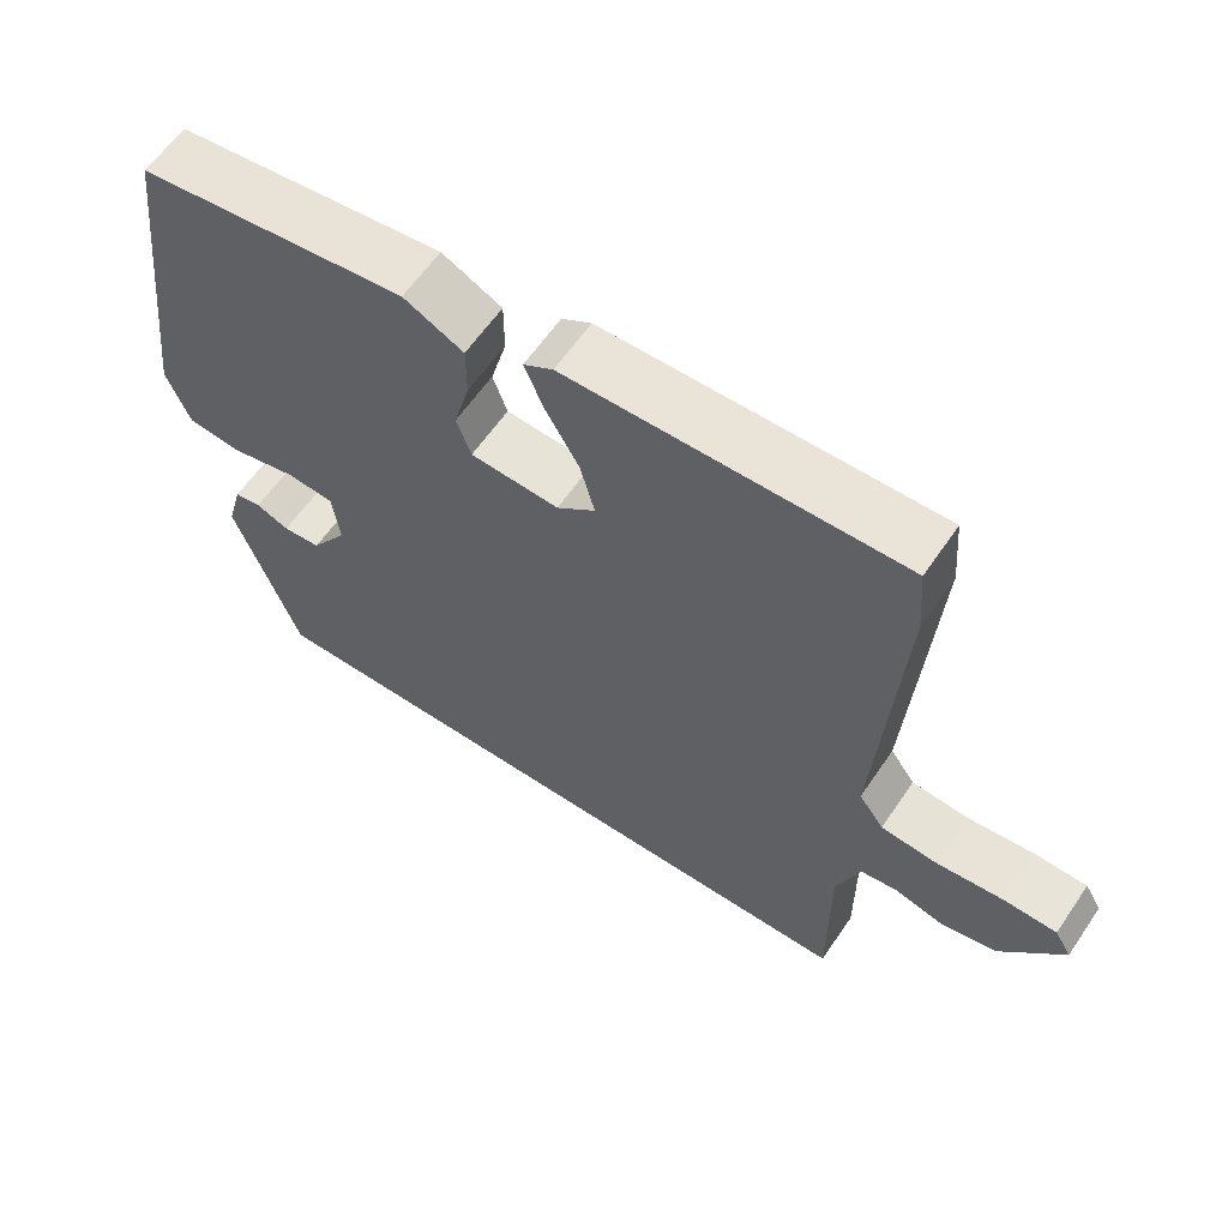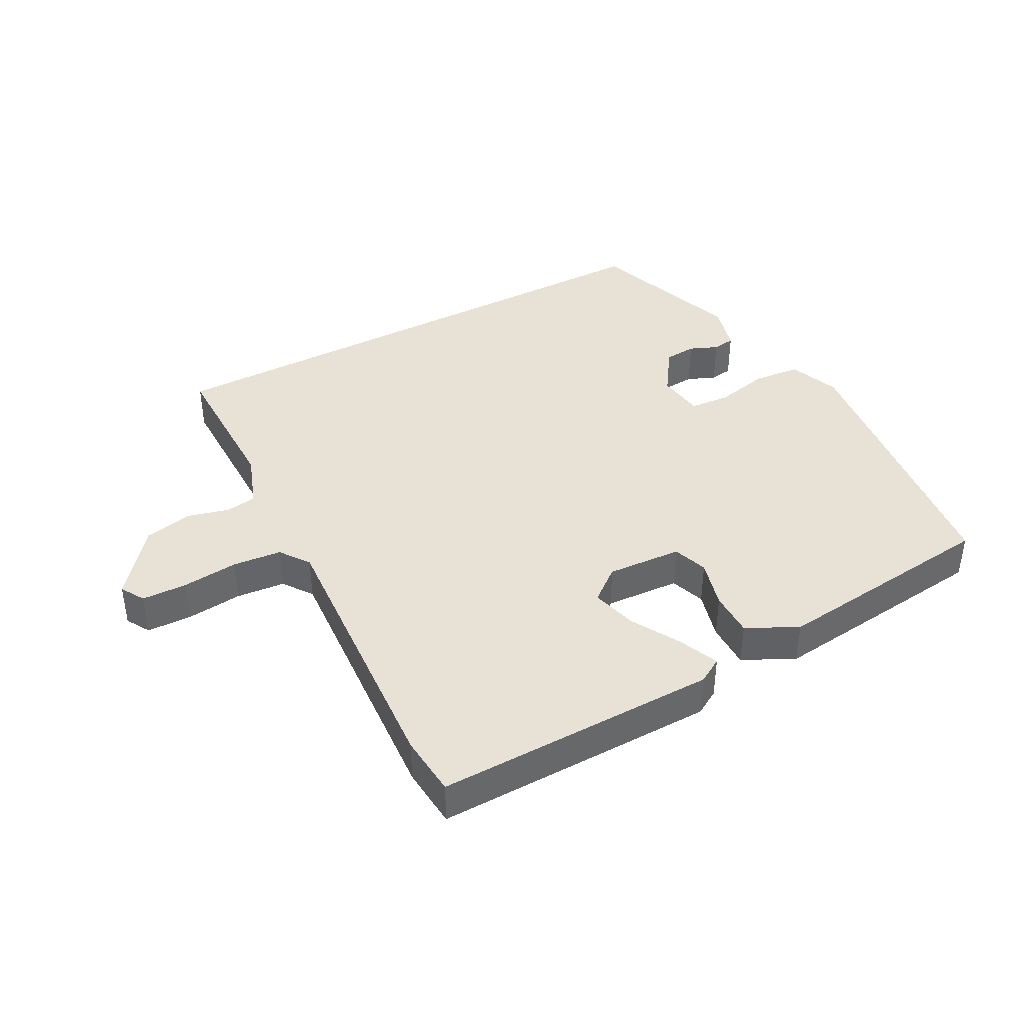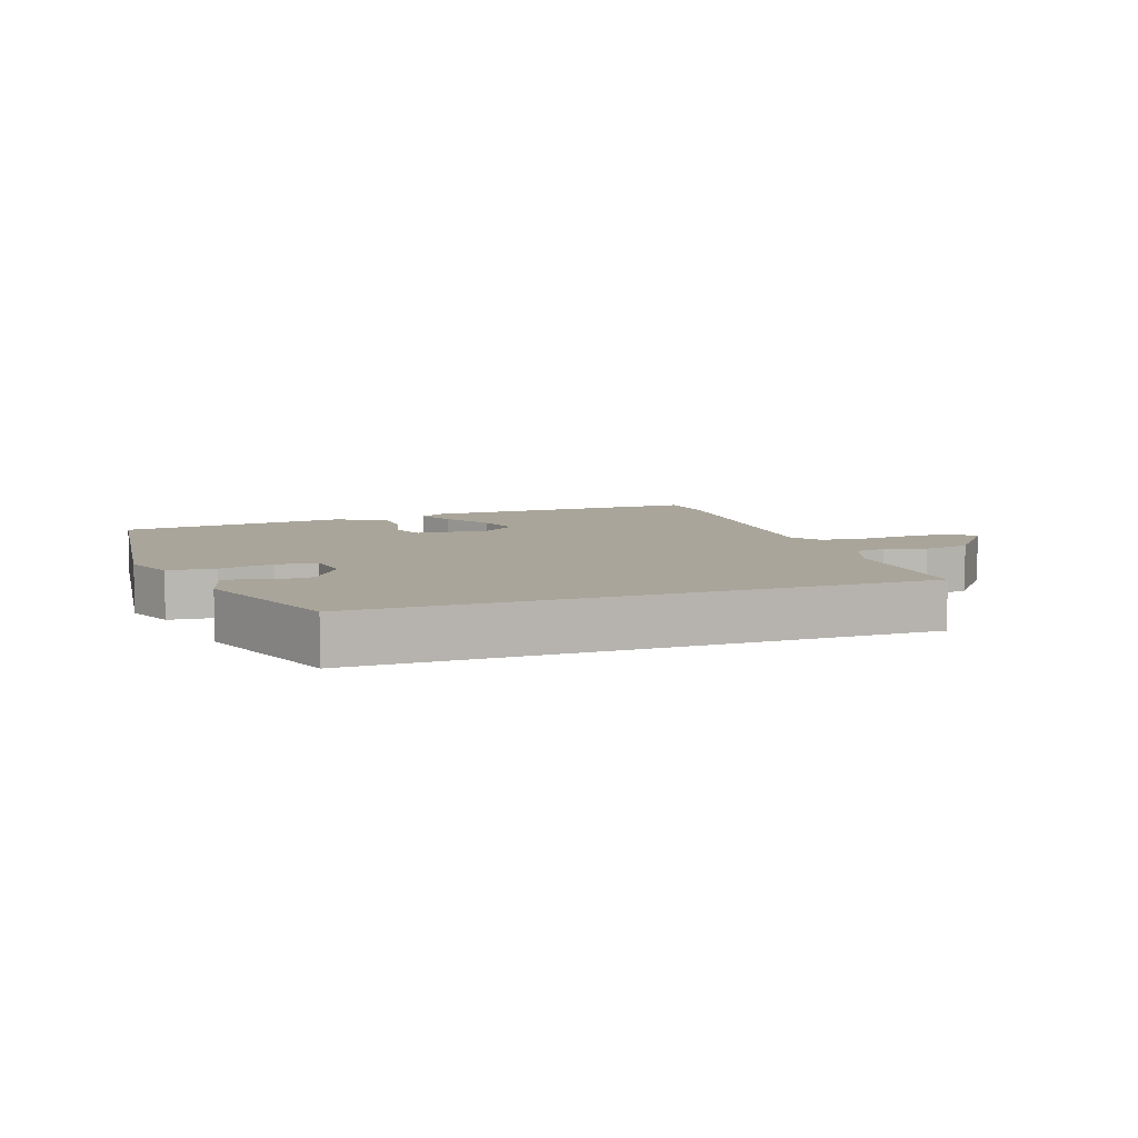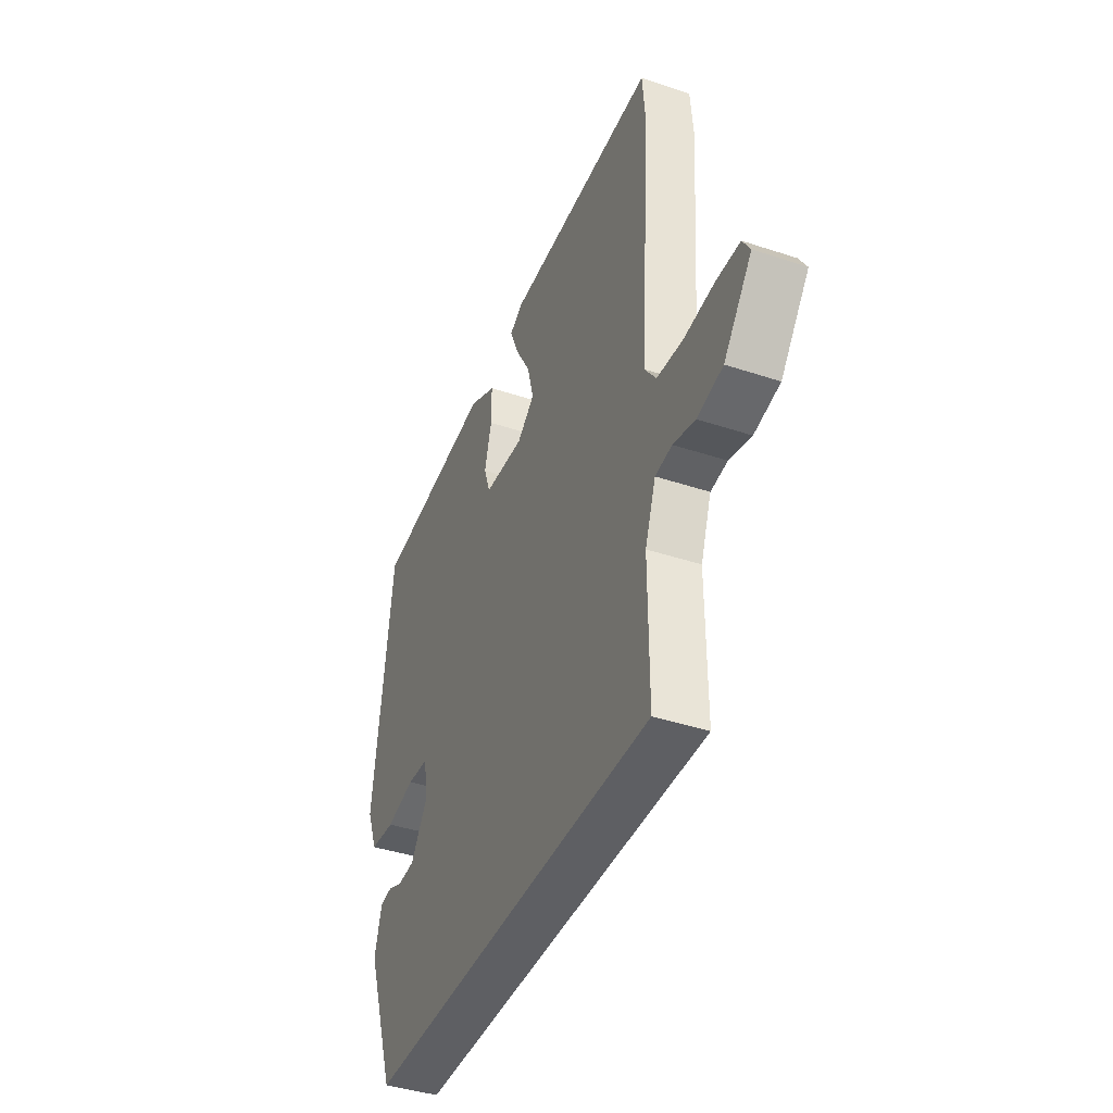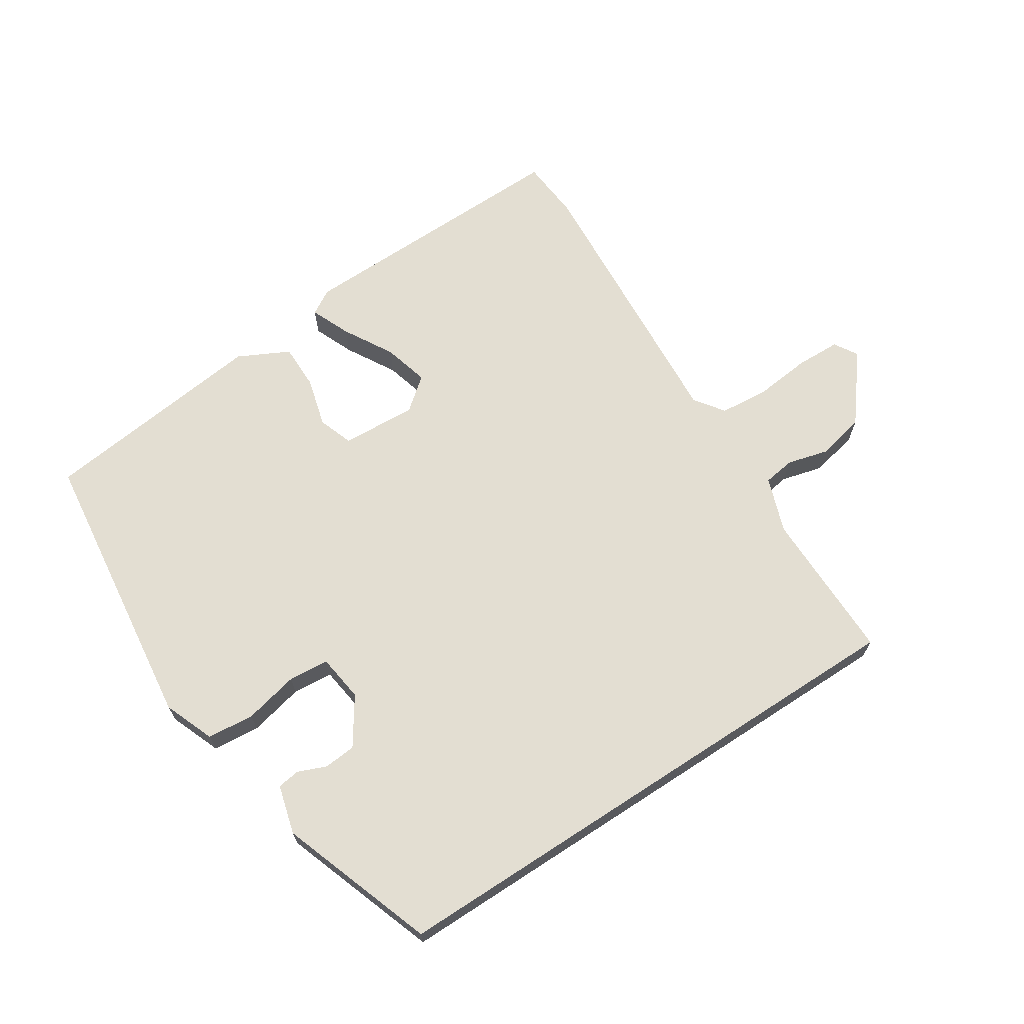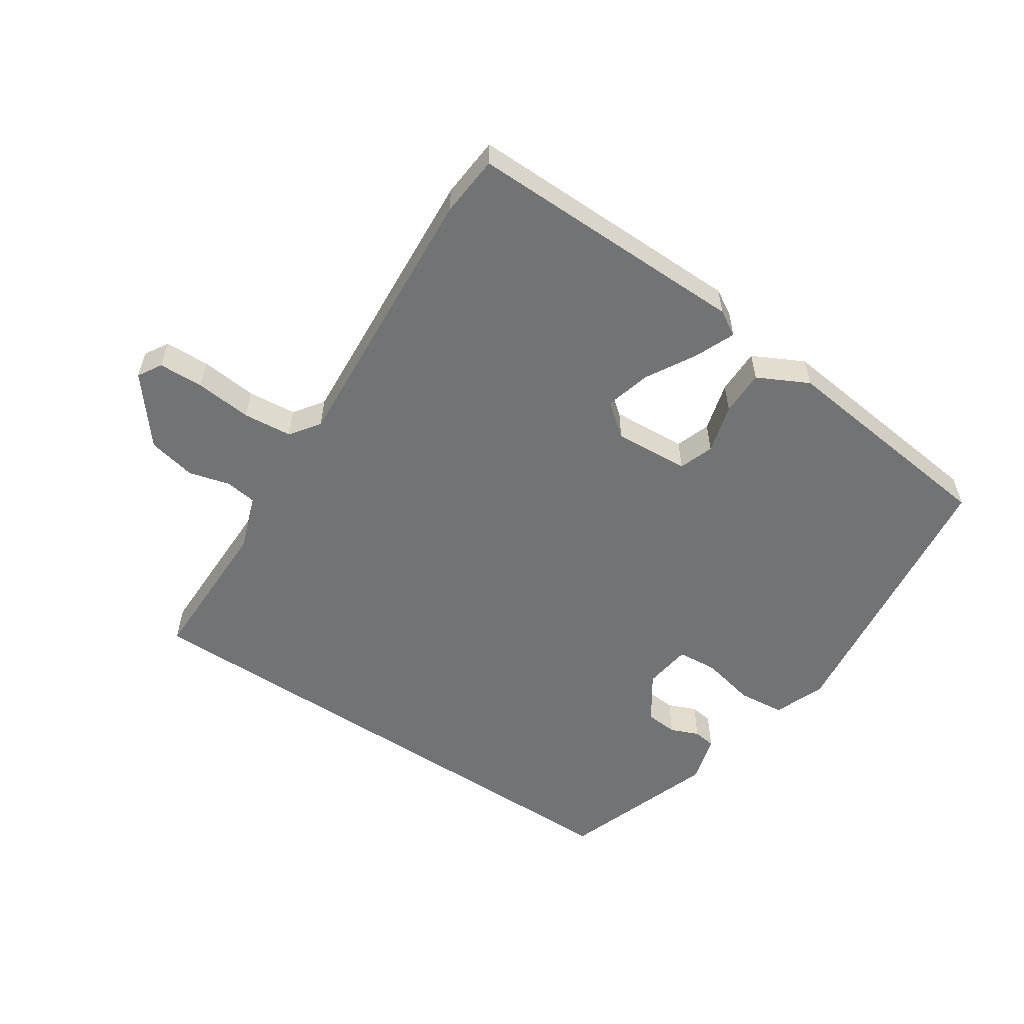
<metadata>
{"format":"obj","ext":"obj","renderer":"f3d","projection":"perspective","resolution":1024,"background":"white","views":[{"elev":61.0,"azim":-145.8,"up":"+Z"},{"elev":40.5,"azim":-28.2,"up":"+Y"},{"elev":7.5,"azim":160.4,"up":"+Y"},{"elev":-40.9,"azim":-112.1,"up":"+Z"},{"elev":67.5,"azim":146.9,"up":"+Y"},{"elev":-55.8,"azim":-33.6,"up":"+Y"}]}
</metadata>
<code>
v 0.402 0.07 -0.5
v -0.463 0.07 -0.5
v -0.462 0.07 -0.262
v -0.493 0.07 -0.176
v -0.542 0.07 -0.169
v -0.606 0.07 -0.186
v -0.681 0.07 -0.17
v -0.763 0.07 -0.067
v -0.741 0.07 -0.03
v -0.671 0.07 -0.028
v -0.583 0.07 -0.037
v -0.507 0.07 -0.03
v -0.474 0.07 0.016
v -0.504 0.07 0.452
v -0.496 0.07 0.548
v -0.055 0.07 0.541
v -0.016 0.07 0.518
v -0.042 0.07 0.456
v -0.086 0.07 0.379
v -0.105 0.07 0.308
v -0.054 0.07 0.267
v 0.063 0.07 0.274
v 0.082 0.07 0.328
v 0.061 0.07 0.405
v 0.061 0.07 0.476
v 0.14 0.07 0.516
v 0.495 0.07 0.475
v 0.55 0.07 0.029
v 0.519 0.07 -0.05
v 0.446 0.07 -0.057
v 0.361 0.07 -0.038
v 0.298 0.07 -0.043
v 0.288 0.07 -0.117
v 0.337 0.07 -0.19
v 0.387 0.07 -0.194
v 0.431 0.07 -0.176
v 0.466 0.07 -0.181
v 0.487 0.07 -0.257
v 0.402 0 -0.5
v -0.463 0 -0.5
v -0.462 0 -0.262
v -0.493 0 -0.176
v -0.542 0 -0.169
v -0.606 0 -0.186
v -0.681 0 -0.17
v -0.763 0 -0.067
v -0.741 0 -0.03
v -0.671 0 -0.028
v -0.583 0 -0.037
v -0.507 0 -0.03
v -0.474 0 0.016
v -0.504 0 0.452
v -0.496 0 0.548
v -0.055 0 0.541
v -0.016 0 0.518
v -0.042 0 0.456
v -0.086 0 0.379
v -0.105 0 0.308
v -0.054 0 0.267
v 0.063 0 0.274
v 0.082 0 0.328
v 0.061 0 0.405
v 0.061 0 0.476
v 0.14 0 0.516
v 0.495 0 0.475
v 0.55 0 0.029
v 0.519 0 -0.05
v 0.446 0 -0.057
v 0.361 0 -0.038
v 0.298 0 -0.043
v 0.288 0 -0.117
v 0.337 0 -0.19
v 0.387 0 -0.194
v 0.431 0 -0.176
v 0.466 0 -0.181
v 0.487 0 -0.257
f 35 36 37 38
f 34 35 38 1
f 33 34 1 2
f 32 33 2 3
f 28 29 30 31
f 28 31 32
f 27 28 32
f 23 24 25 26
f 23 26 27 32
f 16 17 18 19
f 16 19 20
f 13 14 15 16
f 12 13 16 20
f 8 9 10 11
f 8 11 12
f 5 6 7 8
f 4 5 8 12
f 22 23 32
f 21 22 32 3
f 12 20 21
f 3 4 12 21
f 76 75 74 73
f 39 76 73 72
f 40 39 72 71
f 41 40 71 70
f 69 68 67 66
f 70 69 66
f 70 66 65
f 64 63 62 61
f 70 65 64 61
f 57 56 55 54
f 58 57 54
f 54 53 52 51
f 58 54 51 50
f 49 48 47 46
f 50 49 46
f 46 45 44 43
f 50 46 43 42
f 70 61 60
f 41 70 60 59
f 59 58 50
f 59 50 42 41
f 1 39 40 2
f 2 40 41 3
f 3 41 42 4
f 4 42 43 5
f 5 43 44 6
f 6 44 45 7
f 7 45 46 8
f 8 46 47 9
f 9 47 48 10
f 10 48 49 11
f 11 49 50 12
f 12 50 51 13
f 13 51 52 14
f 14 52 53 15
f 15 53 54 16
f 16 54 55 17
f 17 55 56 18
f 18 56 57 19
f 19 57 58 20
f 20 58 59 21
f 21 59 60 22
f 22 60 61 23
f 23 61 62 24
f 24 62 63 25
f 25 63 64 26
f 26 64 65 27
f 27 65 66 28
f 28 66 67 29
f 29 67 68 30
f 30 68 69 31
f 31 69 70 32
f 32 70 71 33
f 33 71 72 34
f 34 72 73 35
f 35 73 74 36
f 36 74 75 37
f 37 75 76 38
f 38 76 39 1

</code>
